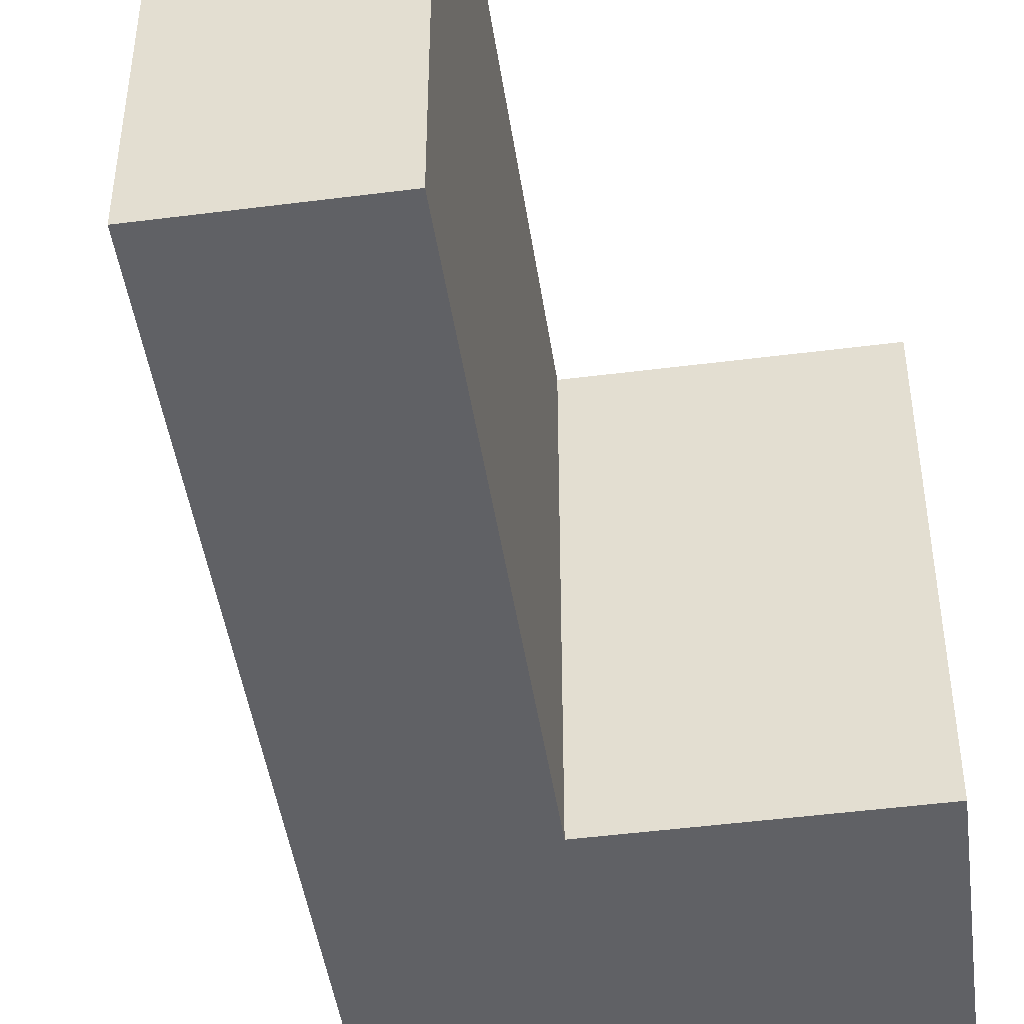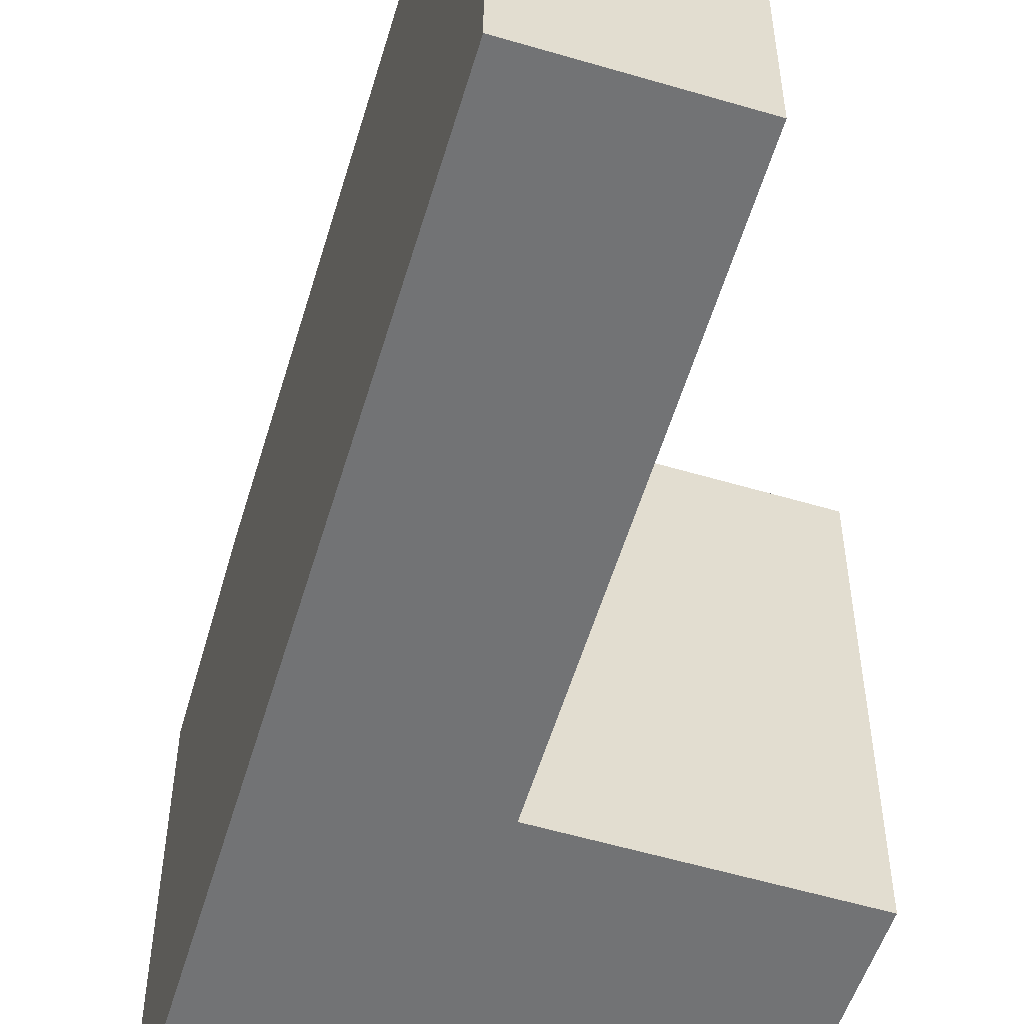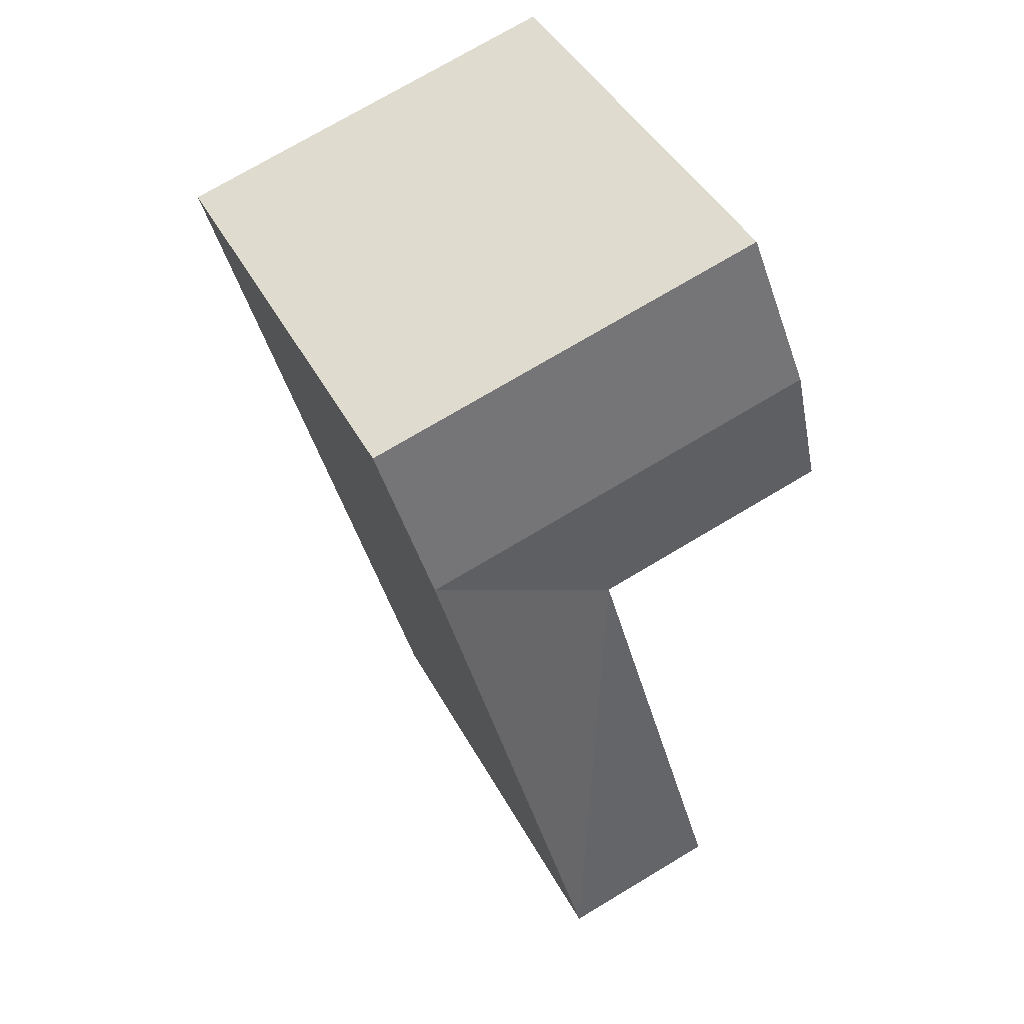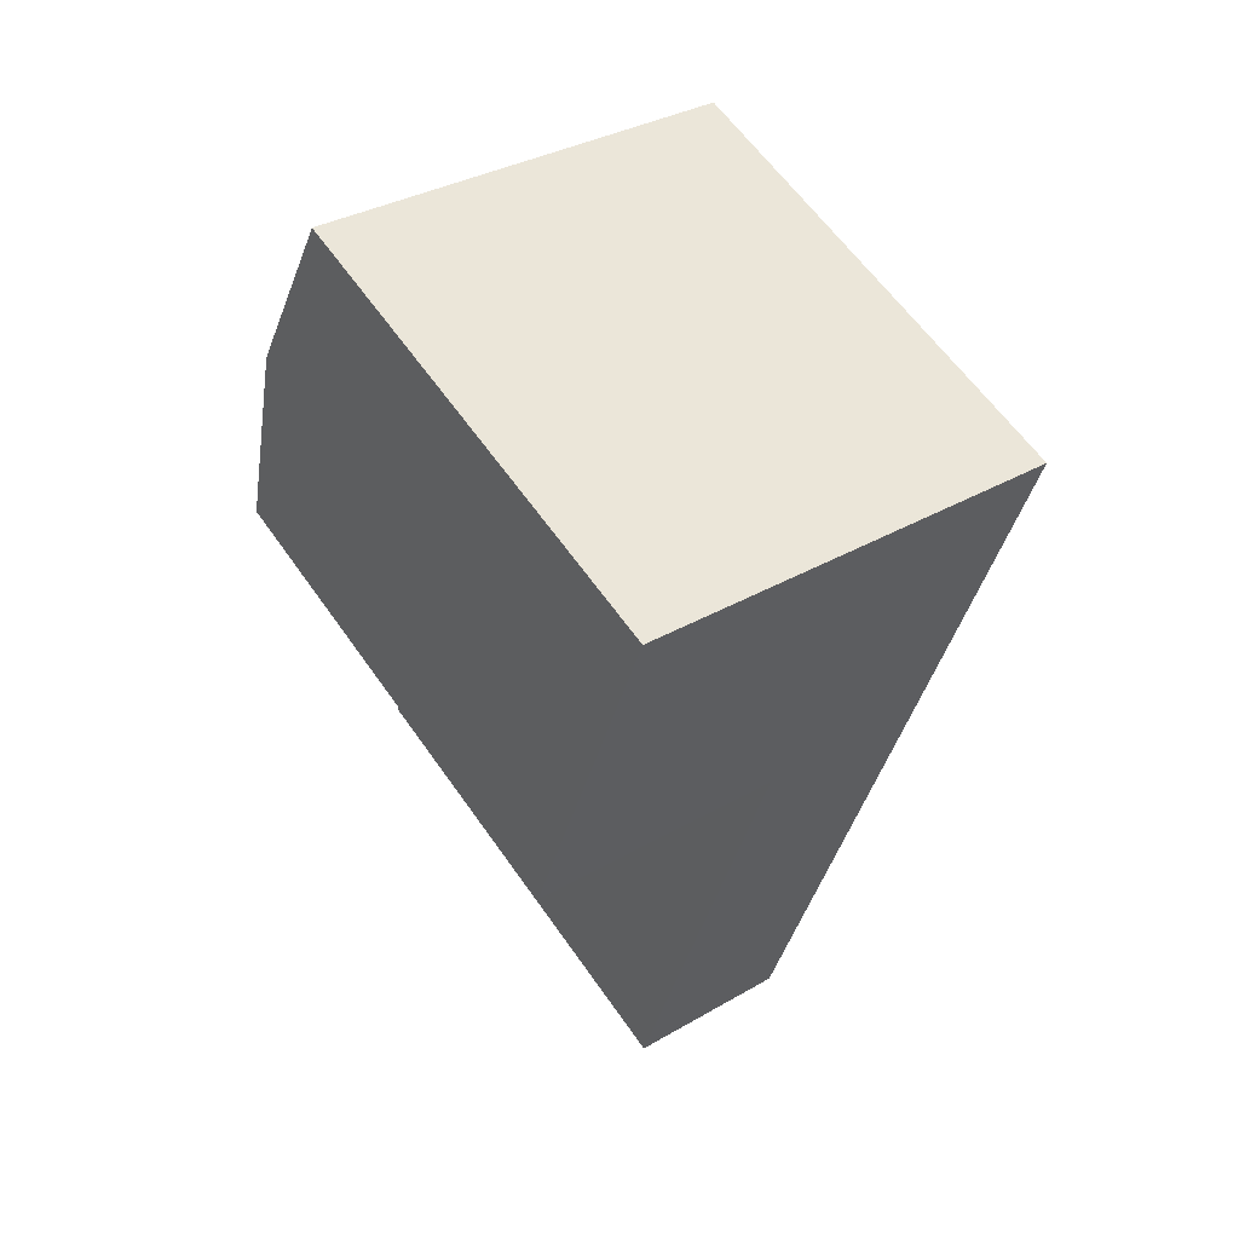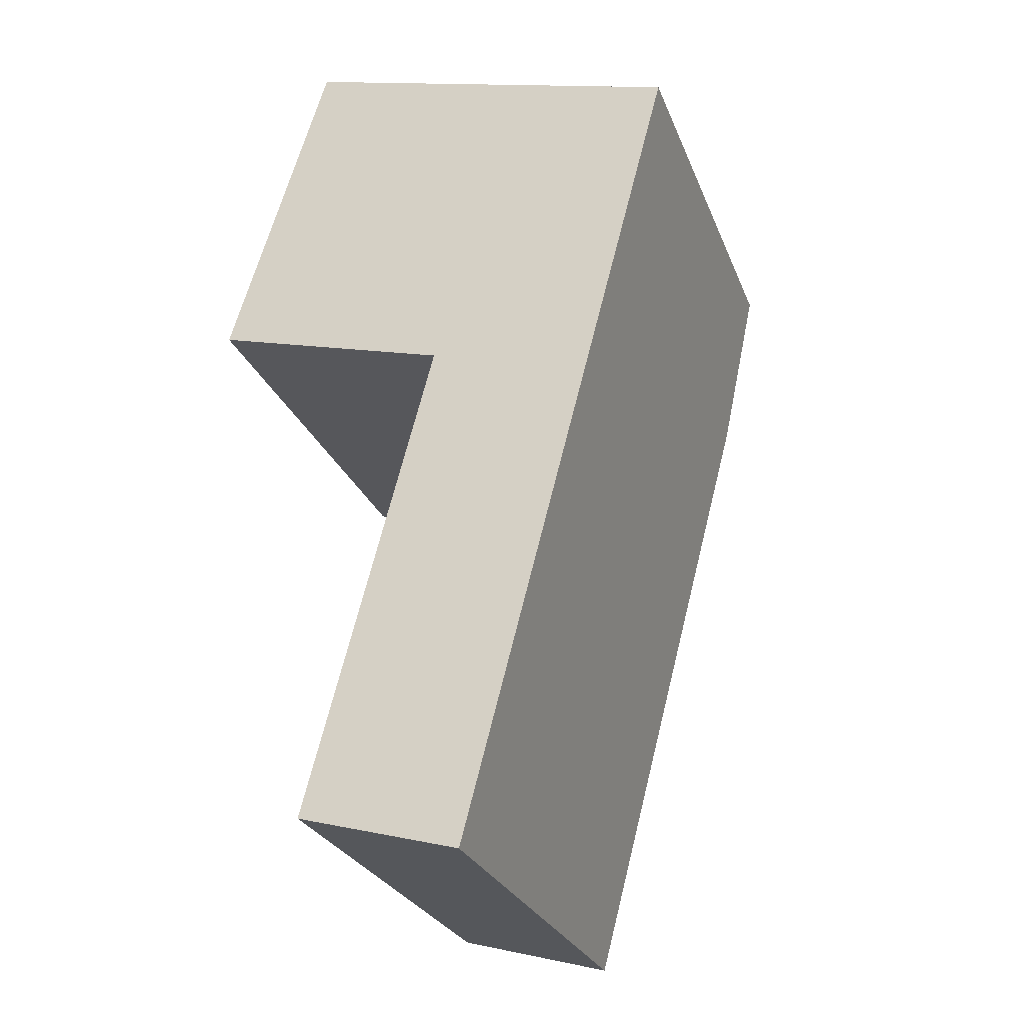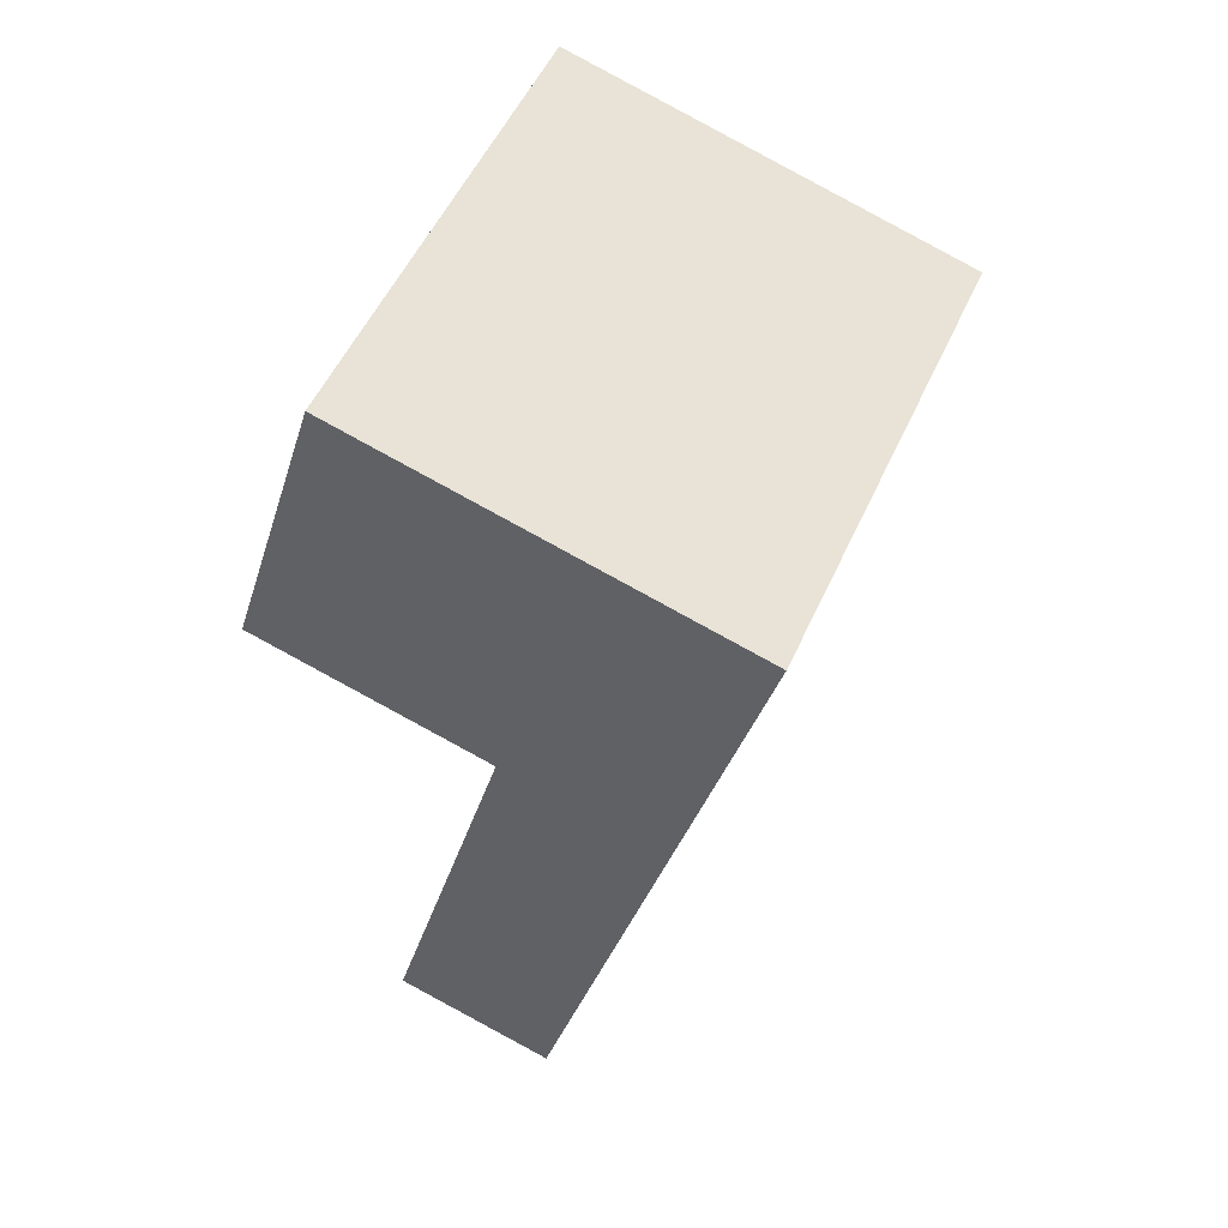
<metadata>
{"format":"obj","ext":"obj","renderer":"f3d","projection":"perspective","resolution":1024,"background":"white","views":[{"elev":-48.4,"azim":-156.3,"up":"+Y"},{"elev":-55.9,"azim":178.3,"up":"+Y"},{"elev":44.0,"azim":153.3,"up":"+Z"},{"elev":61.0,"azim":-34.7,"up":"+Z"},{"elev":-27.0,"azim":18.6,"up":"+Z"},{"elev":53.3,"azim":24.0,"up":"+Z"}]}
</metadata>
<code>
v  18.39 -5.041e-16 8.232
v  8.988 1.537e-16 -2.51
v  15.1 2.582e-16 -4.217
v  12.27 -6.086e-16 9.939
v  3.768 -7.541e-16 12.31
v  0 0 0
v  4.163 1.273e-15 -20.78
v  10.28 1.377e-15 -22.48
v  8.988 16.84 -2.51
v  10.28 17.83 -22.48
v  4.164 17.83 -20.78
v  15.1 17.83 -4.217
v  18.39 16.84 8.232
v  10.63 17.83 3.714
v  12.27 16.84 9.939
v  16.74 17.83 2.007
v  0.0003597 16.84 -0.0005329
v  1.884 17.83 6.157
v  3.768 16.84 12.31
g defaultobject
f 1 2 3
f 2 1 4
f 2 5 6
f 5 2 4
f 7 3 2
f 3 7 8
f 9 10 11
f 10 9 12
f 13 14 15
f 14 13 16
f 14 16 9
f 16 12 9
f 14 17 18
f 17 14 9
f 15 18 19
f 18 15 14
f 9 7 2
f 7 9 11
f 11 8 7
f 8 11 10
f 8 12 3
f 12 8 10
f 12 1 3
f 1 12 13
f 13 12 16
f 1 15 4
f 15 1 13
f 19 6 5
f 6 19 17
f 17 19 18
f 17 2 6
f 2 17 9
f 4 19 5
f 19 4 15

</code>
